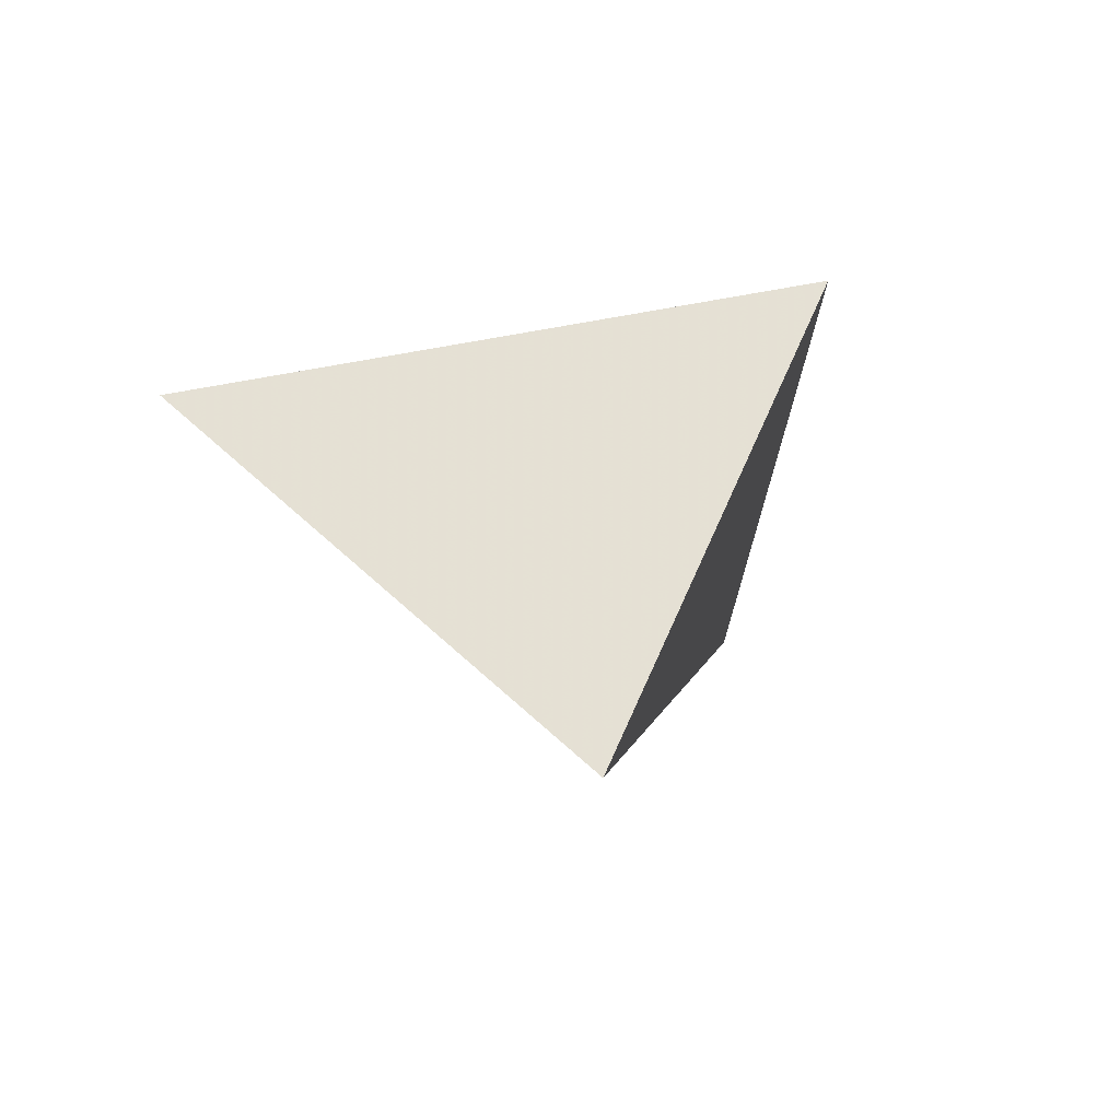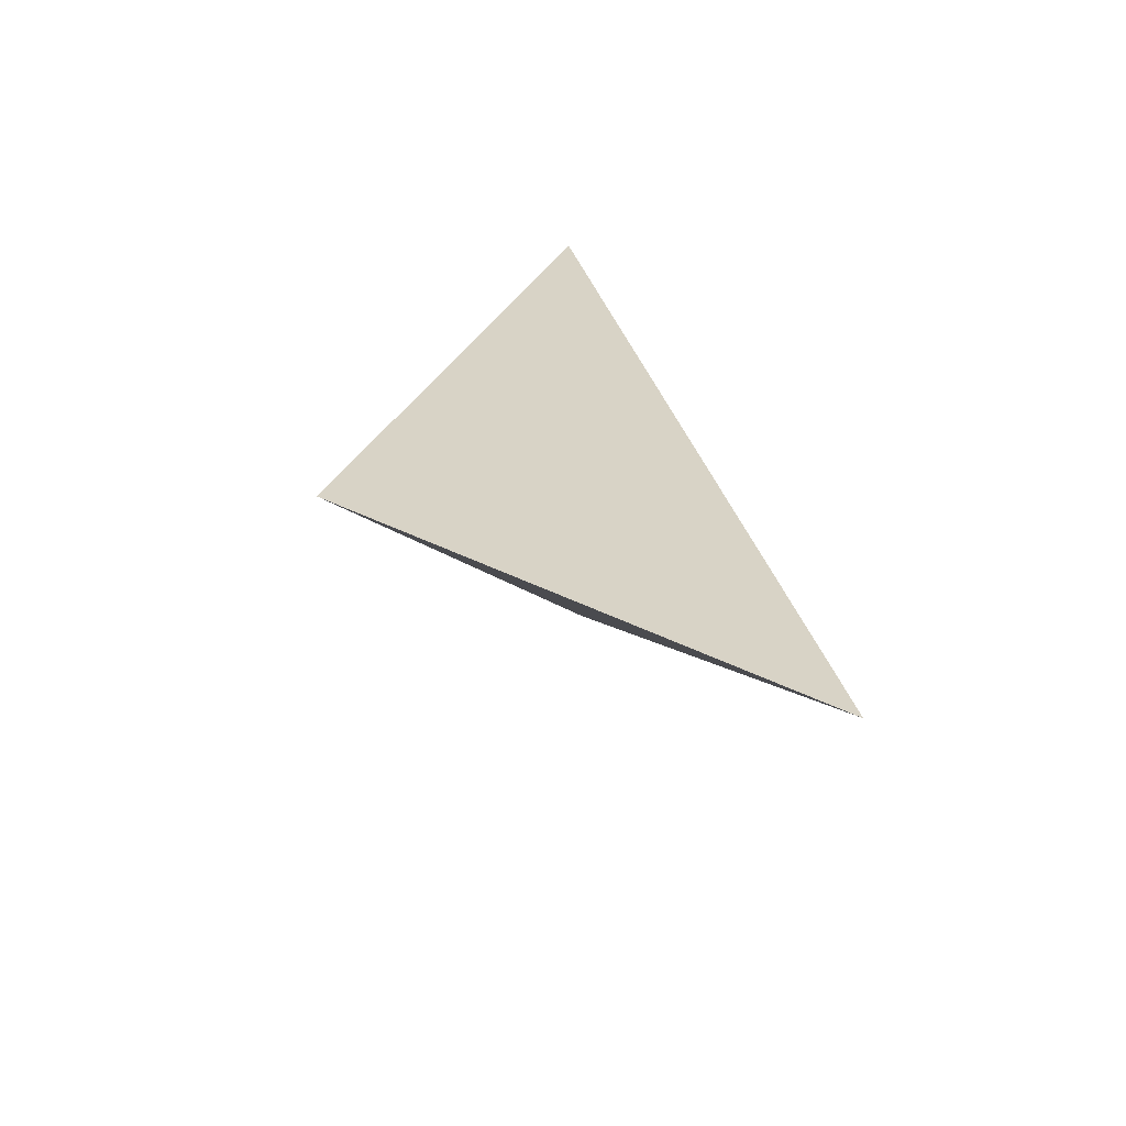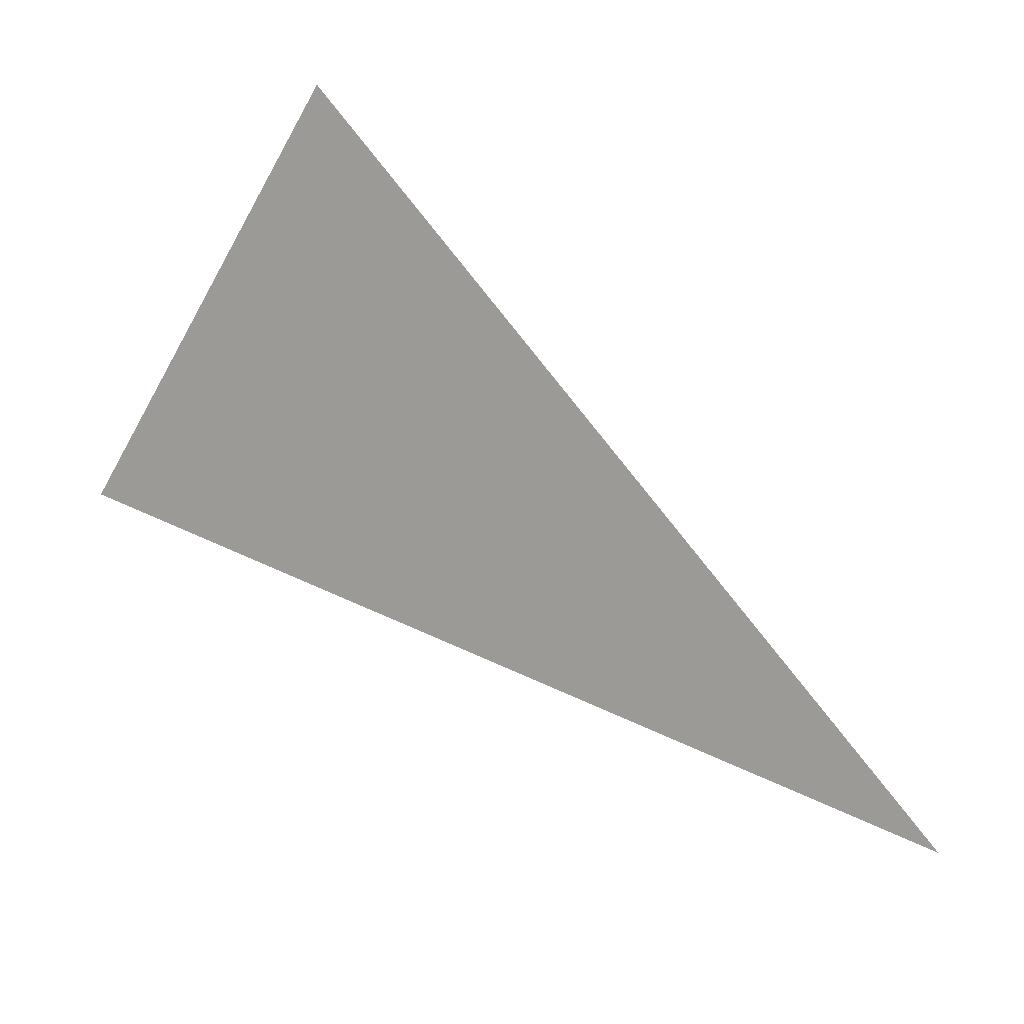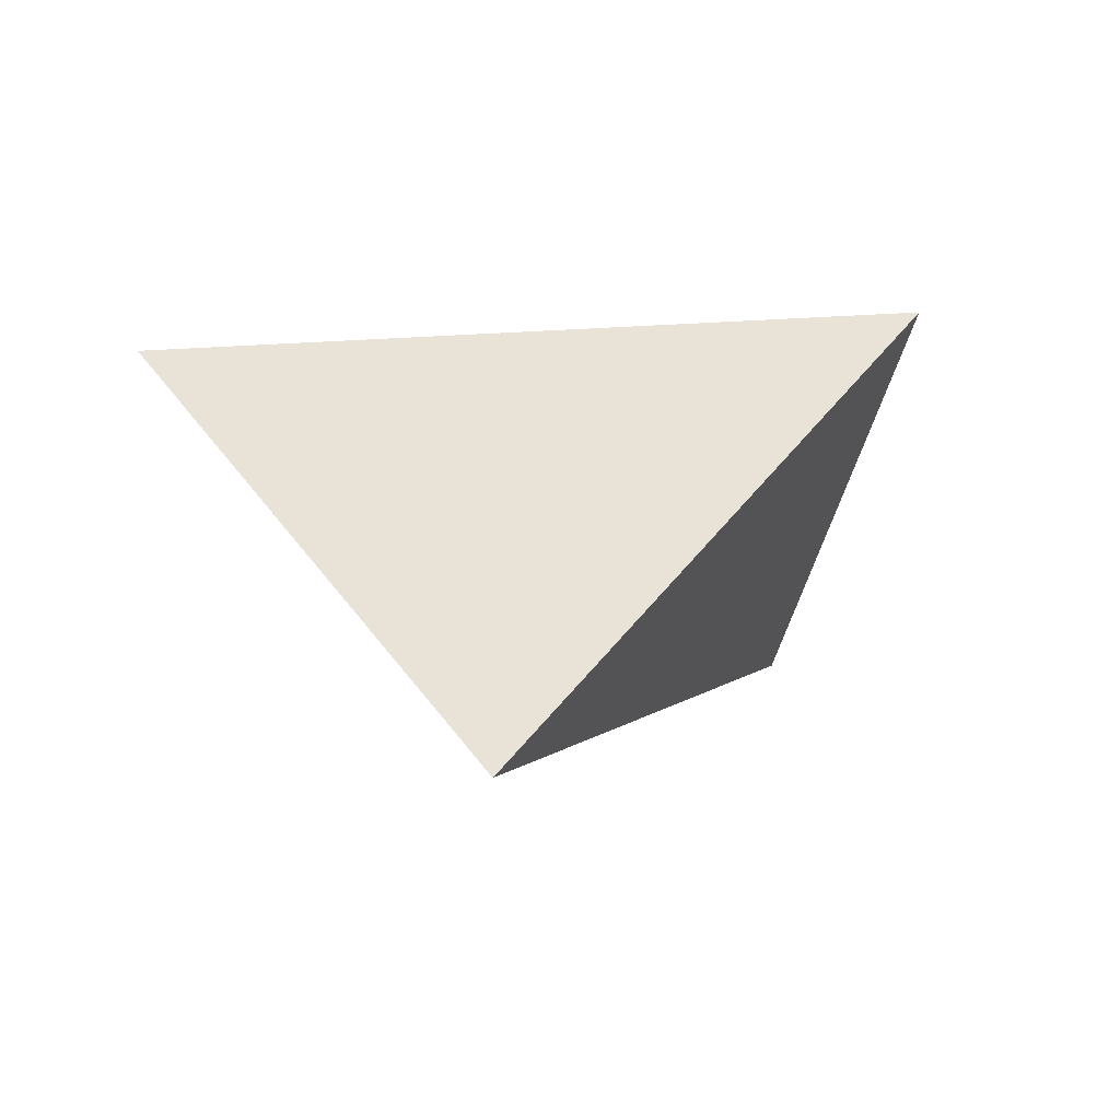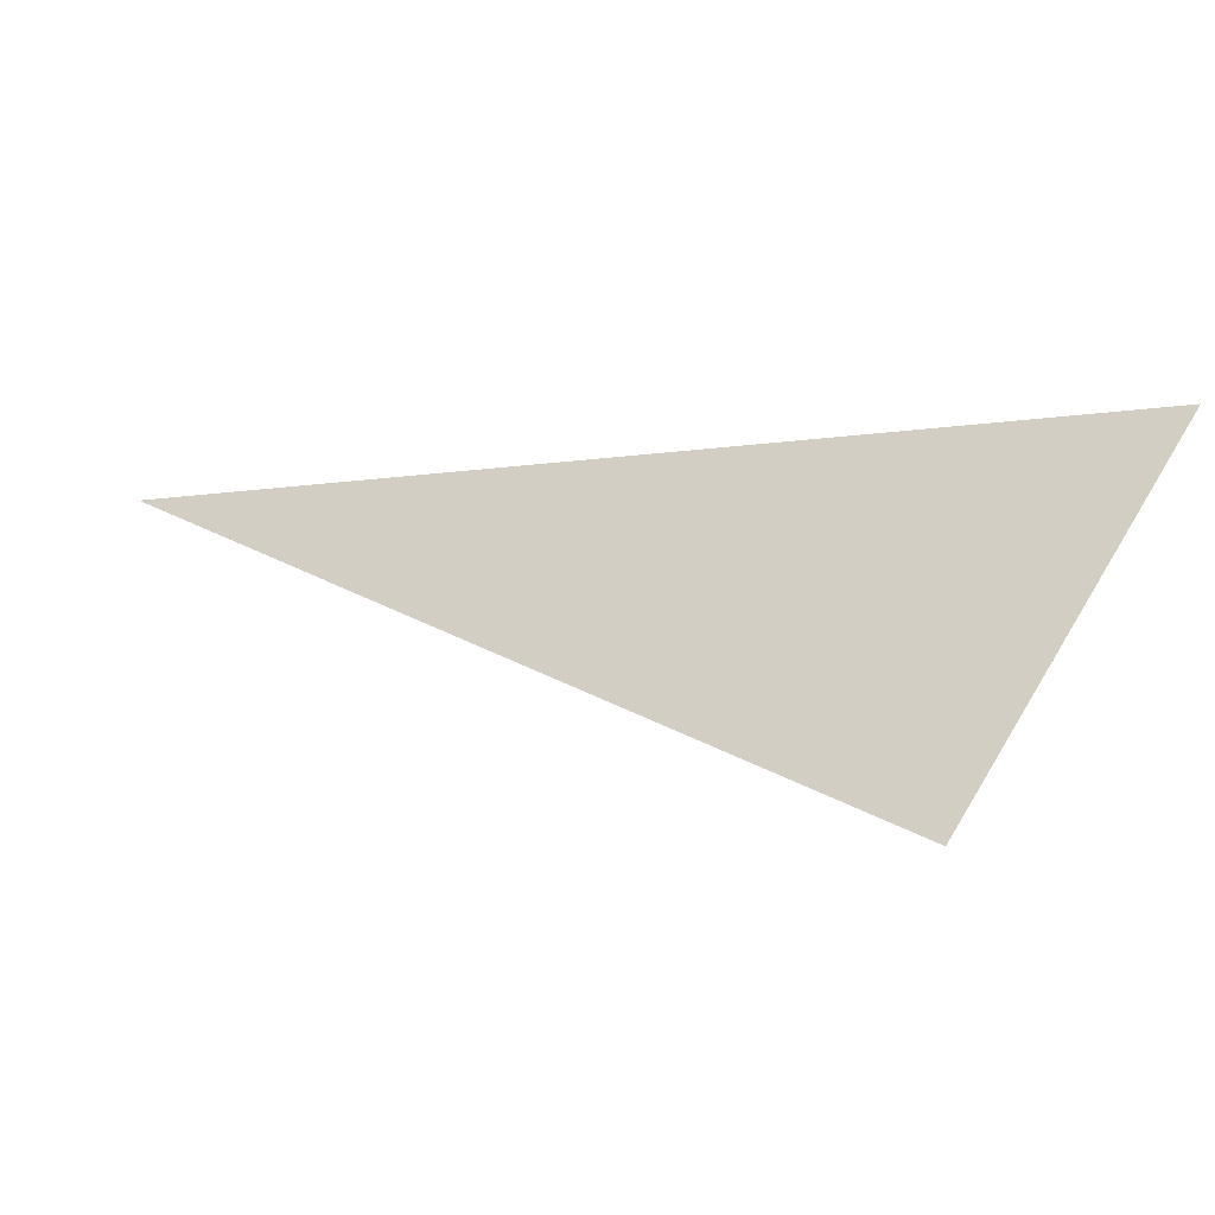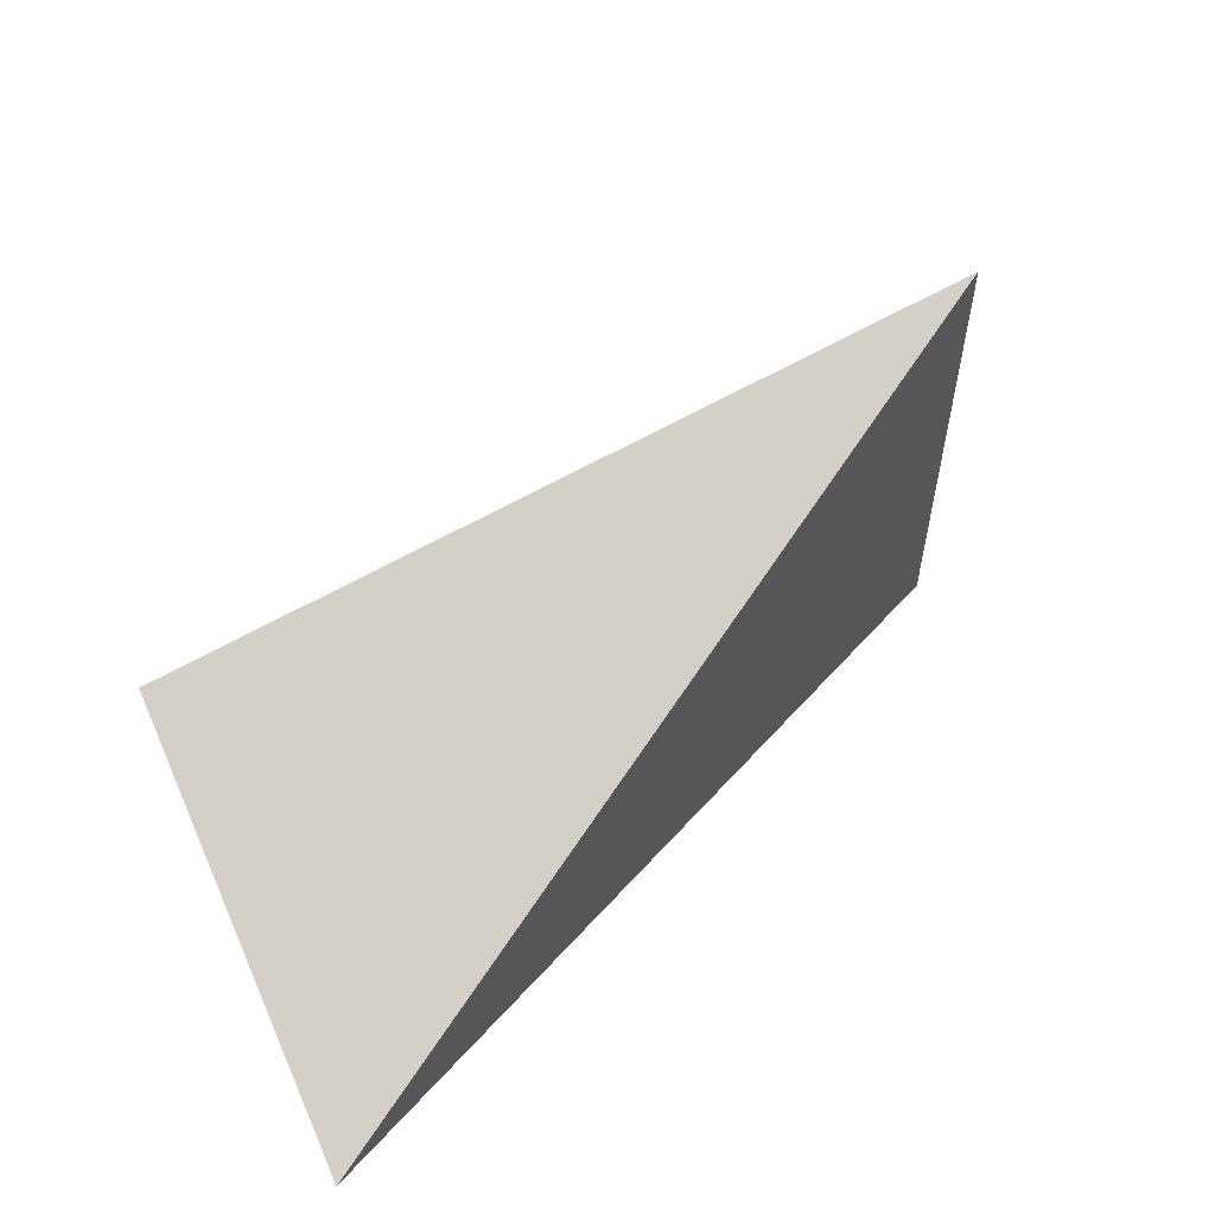
<metadata>
{"format":"obj","ext":"obj","renderer":"f3d","projection":"perspective","resolution":1024,"background":"white","views":[{"elev":34.9,"azim":82.1,"up":"+Y"},{"elev":34.8,"azim":50.1,"up":"+Y"},{"elev":-12.9,"azim":-167.5,"up":"+Z"},{"elev":35.1,"azim":94.4,"up":"+Y"},{"elev":-25.9,"azim":168.4,"up":"+Y"},{"elev":-74.6,"azim":52.8,"up":"+Z"}]}
</metadata>
<code>
v 0.851 2.905 0.6606
v 0.4888 2.309 0.07172
v 0.2941 2.663 -0.07296
v 1.151 2.684 0.317
f 2 1 3
f 3 1 4
f 4 1 2
f 4 2 3

</code>
